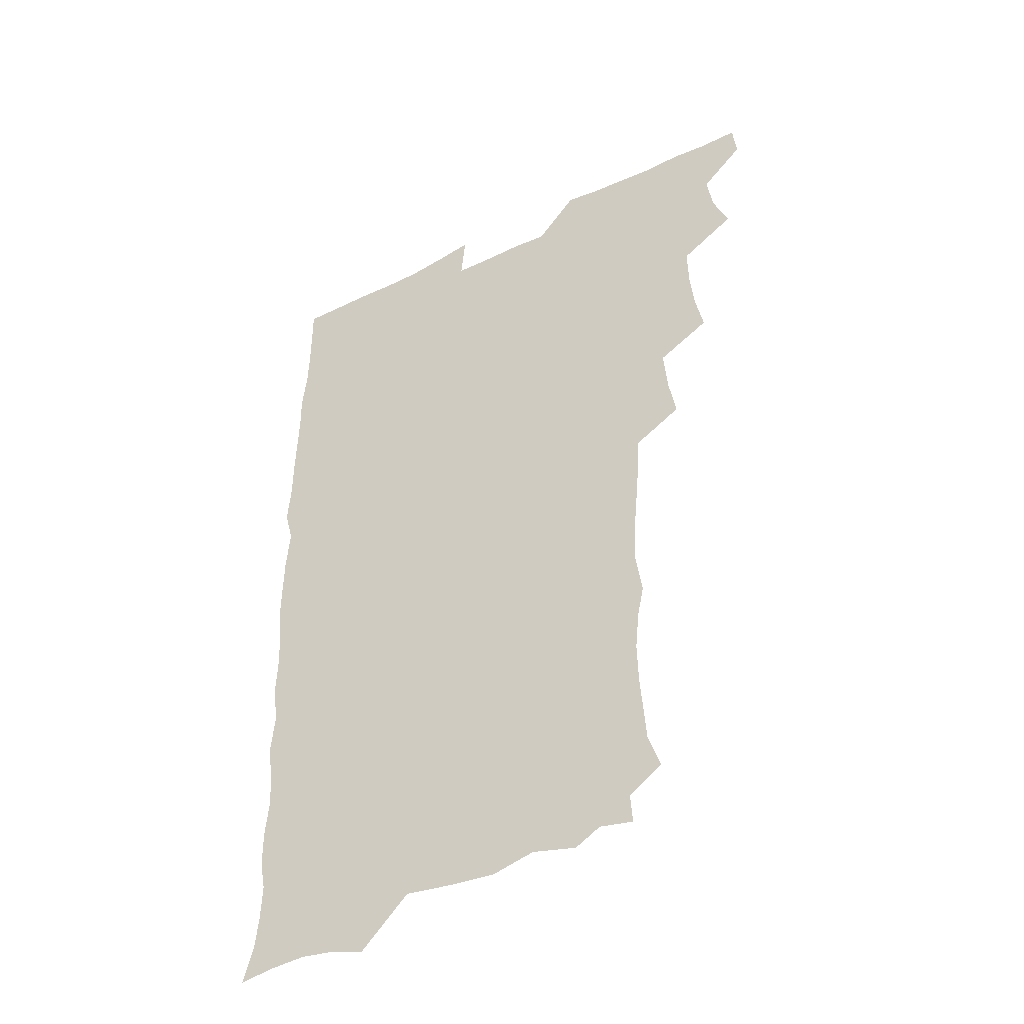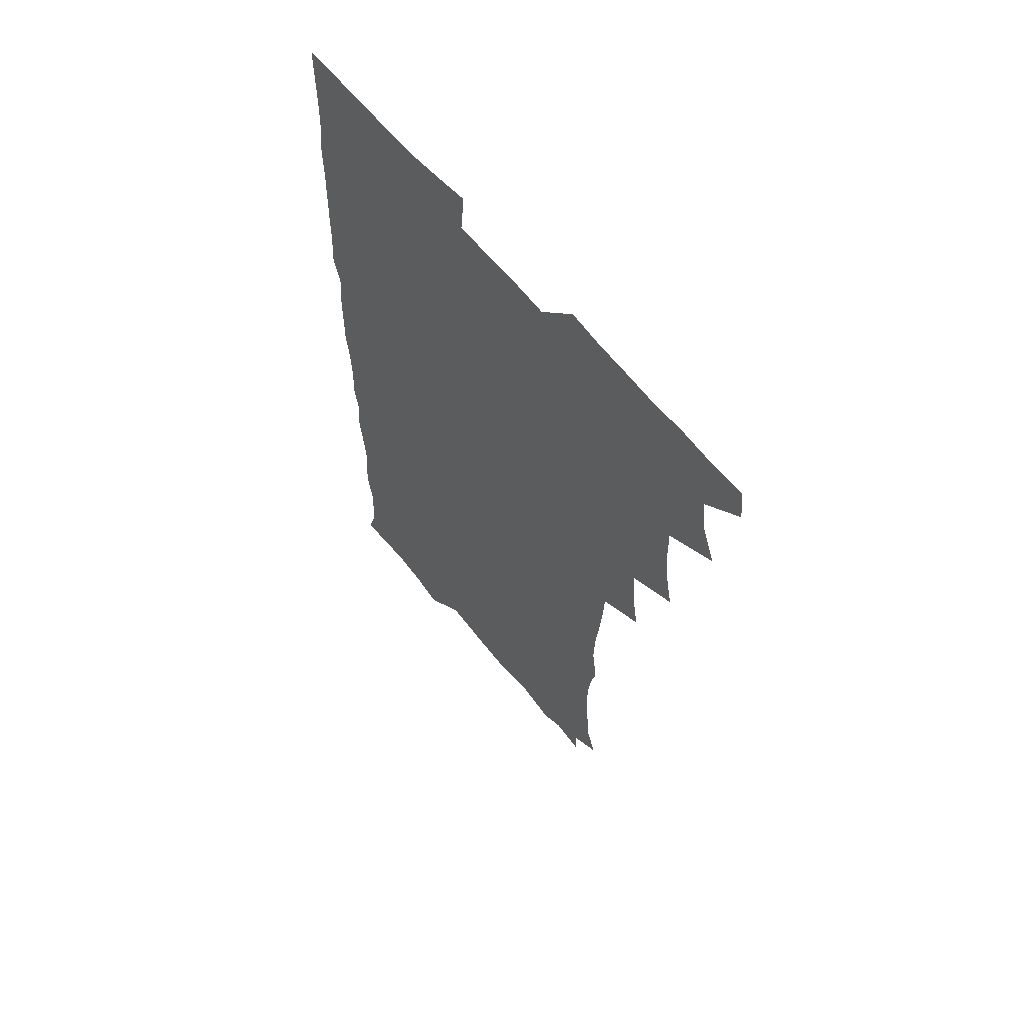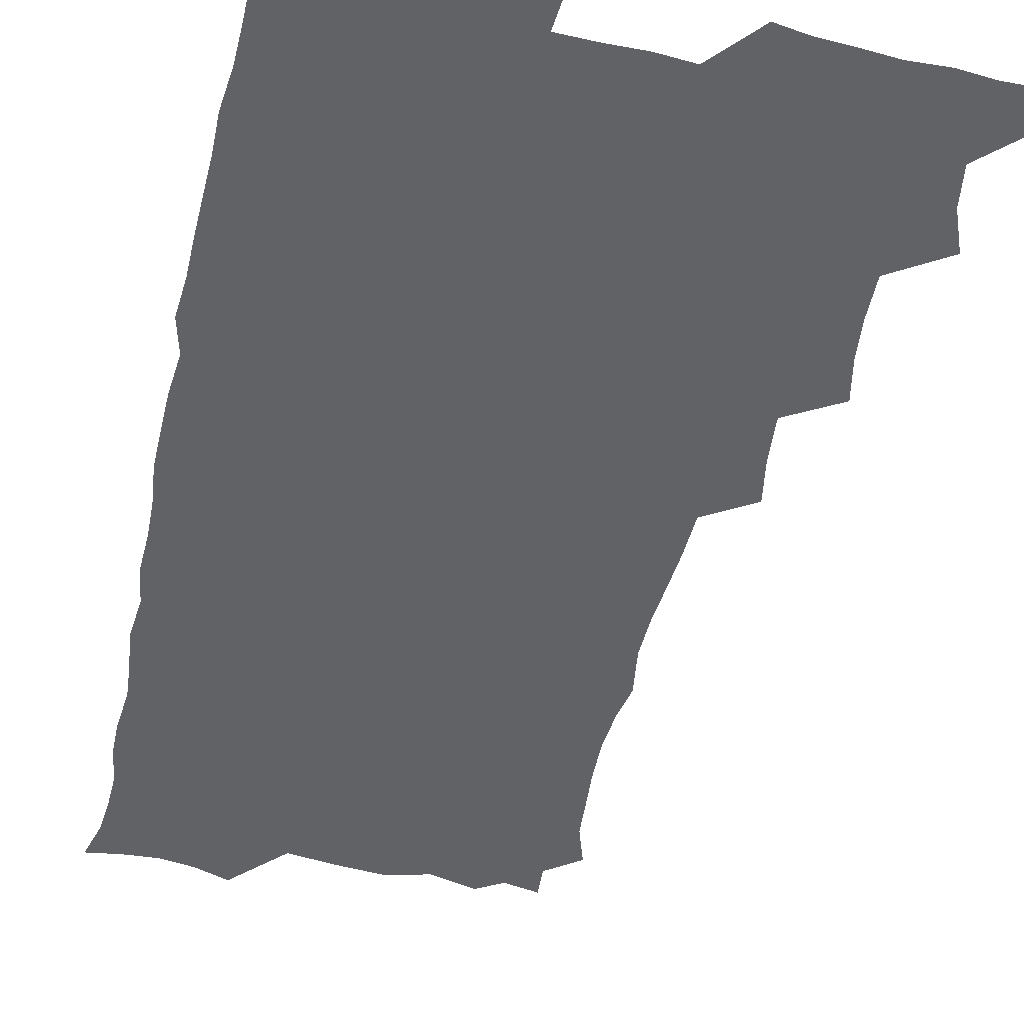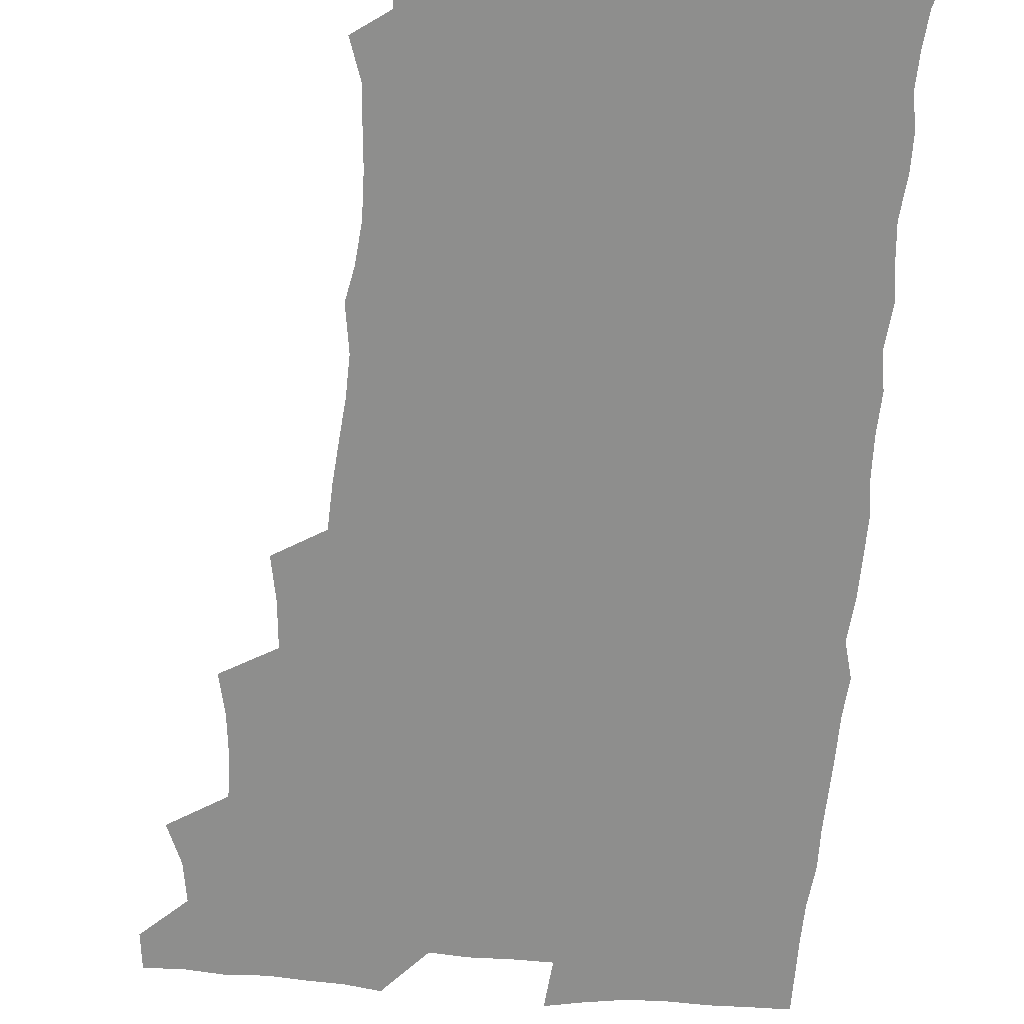
<metadata>
{"format":"obj","ext":"obj","renderer":"f3d","projection":"perspective","resolution":1024,"background":"white","views":[{"elev":-43.9,"azim":-150.5,"up":"+Y"},{"elev":62.7,"azim":-129.1,"up":"+Y"},{"elev":-50.7,"azim":167.3,"up":"+Z"},{"elev":-64.8,"azim":-4.4,"up":"+Z"}]}
</metadata>
<code>
v 464 555.6 0
v 465.6 570.2 0
v 472.6 507.9 0
v 478.9 523.8 0
v 481.3 539.6 0
v 482.1 554.6 0
v 481.3 569.8 0
v 489.3 444.6 0
v 492.7 460.9 0
v 494.4 477.2 0
v 494.7 494.2 0
v 498.3 510.9 0
v 497.7 525.2 0
v 497.5 539.9 0
v 497.3 554.6 0
v 495.9 571 0
v 505.8 397.2 0
v 508.8 414.4 0
v 510.3 432.7 0
v 511.4 449.4 0
v 511.6 464.7 0
v 509 478.7 0
v 512.5 495.9 0
v 513.6 511.2 0
v 513.2 525.3 0
v 512.6 540.1 0
v 511.9 555.2 0
v 511.4 570.2 0
v 523.3 213.4 0
v 528.3 228.3 0
v 529.3 241.8 0
v 530.5 257.2 0
v 530.8 274.2 0
v 529.3 289.8 0
v 526.6 302.8 0
v 529.2 320.9 0
v 528.7 336.7 0
v 527.2 352.4 0
v 525.8 368.6 0
v 525.1 385.7 0
v 525.3 402.5 0
v 526 418.9 0
v 526 434.4 0
v 527.5 450.9 0
v 528.4 466.8 0
v 527.9 481.6 0
v 527.1 496.3 0
v 527.2 510.9 0
v 527.5 525.4 0
v 527.6 540 0
v 526.6 555.7 0
v 525.9 571.3 0
v 536 192 0
v 536.8 204 0
v 539.3 218 0
v 545.1 236.4 0
v 546.1 251.9 0
v 546.5 267.6 0
v 545.3 281.5 0
v 545.4 297.2 0
v 543.8 311.2 0
v 545.6 329.1 0
v 543.7 342.9 0
v 543.4 358.7 0
v 543 374.6 0
v 541.8 389.5 0
v 541.8 405.4 0
v 543.5 422.4 0
v 543.2 437.2 0
v 542.4 451.7 0
v 542.7 466.8 0
v 543.2 482 0
v 543.3 496.6 0
v 543.4 511 0
v 543.4 525.3 0
v 542.3 540.4 0
v 541 556.3 0
v 540.1 571.9 0
v 549.8 194.5 0
v 555 209.5 0
v 558.6 226.5 0
v 559.7 241.2 0
v 561.4 257.9 0
v 561.3 272.5 0
v 560.5 286.7 0
v 559.8 301.2 0
v 559.1 315.7 0
v 560.1 332.9 0
v 559.3 347.2 0
v 559 362.5 0
v 557.6 376.5 0
v 557.1 391.5 0
v 556.9 406.5 0
v 558.2 423 0
v 558 437.8 0
v 557.4 452.2 0
v 558.1 467.6 0
v 558.3 482.3 0
v 558.4 496.7 0
v 558.8 511 0
v 558.8 524.8 0
v 557.5 539.7 0
v 555.6 556.3 0
v 553.7 573.9 0
v 560 188.6 0
v 571.1 213.6 0
v 573.9 229.8 0
v 574.3 244.1 0
v 574.9 259.5 0
v 574.5 273.6 0
v 574.3 288.4 0
v 573.5 302.6 0
v 573.8 318.7 0
v 573.7 334 0
v 573.7 349.3 0
v 573.5 364.1 0
v 573.1 378.8 0
v 573.2 394.1 0
v 573 409 0
v 572.3 423 0
v 572.4 437.8 0
v 572.1 452.4 0
v 573.1 468.1 0
v 572.5 482.1 0
v 573 496.9 0
v 573.3 511.1 0
v 572.8 525.1 0
v 571.9 539.8 0
v 570.4 555.4 0
v 578.2 192.9 0
v 586.5 215.6 0
v 589 233 0
v 588.5 245.6 0
v 588.7 260.4 0
v 588.6 275.2 0
v 587.9 288.9 0
v 587.8 304 0
v 587.7 319.2 0
v 587.5 334.1 0
v 587.7 350.5 0
v 587.5 363.9 0
v 587.7 380 0
v 587.6 394.7 0
v 587.3 409.2 0
v 587.8 424.5 0
v 586.8 438.1 0
v 587.4 453.7 0
v 587.4 468.2 0
v 587.2 482.5 0
v 587.2 496.9 0
v 587.3 511.1 0
v 587.1 525.6 0
v 586.4 540.7 0
v 585.3 556.4 0
v 595.2 188.6 0
v 601 214.9 0
v 602.2 231.1 0
v 602.1 244.6 0
v 602.3 260.6 0
v 602.4 276 0
v 602.2 290.6 0
v 602.2 305.8 0
v 602.1 321 0
v 601.8 335.1 0
v 601.6 348.4 0
v 601.6 364.6 0
v 601.8 380 0
v 601.8 395.1 0
v 601.7 409.2 0
v 601.8 425 0
v 601.4 438.7 0
v 601.9 454.2 0
v 601.7 468.2 0
v 601.5 482.4 0
v 601.4 496.5 0
v 601.8 511.1 0
v 601.8 525.6 0
v 601.7 540.2 0
v 601.1 556.1 0
v 614.6 190.1 0
v 616 213.1 0
v 616.2 231.7 0
v 616.4 246.1 0
v 616.2 260.7 0
v 616.3 276.7 0
v 616.1 290.3 0
v 616 305.5 0
v 616 320.3 0
v 615.9 335.4 0
v 615.7 349.6 0
v 615.7 365.2 0
v 616.3 378.5 0
v 616 394.2 0
v 616 408.7 0
v 615.9 424.6 0
v 615.9 439.3 0
v 616 454.1 0
v 616.1 468.3 0
v 616.3 482.7 0
v 616.7 497.1 0
v 616.3 511.4 0
v 616.4 525.6 0
v 616.6 539.8 0
v 616.4 556.3 0
v 614.6 575.9 0
v 633.5 192.4 0
v 631 214.5 0
v 630.3 231 0
v 630.1 246.9 0
v 630.2 260.8 0
v 629.9 276.8 0
v 629.9 290.9 0
v 629.9 306.1 0
v 630.1 320.4 0
v 629.9 336.1 0
v 629.8 350.8 0
v 630.2 363.3 0
v 630.2 380.5 0
v 630.1 395.2 0
v 630.3 408.9 0
v 630.2 424.4 0
v 630.2 439.1 0
v 630 454.1 0
v 630.3 468 0
v 631 481.9 0
v 630.8 497.4 0
v 630.8 511.4 0
v 631.1 525.4 0
v 631 540.1 0
v 631.1 554.6 0
v 629 573.2 0
v 653.2 172.6 0
v 647.4 195.2 0
v 645.5 213.6 0
v 644.4 230.4 0
v 644.1 245.2 0
v 643.7 262.2 0
v 643.5 277 0
v 643.7 291 0
v 644.3 303.9 0
v 643.4 322.4 0
v 644 335.4 0
v 643.6 351 0
v 644 365 0
v 644.2 379.6 0
v 643.9 394.4 0
v 644.9 407.8 0
v 644.2 424.6 0
v 644.6 438.6 0
v 644.5 453.3 0
v 644.8 467.6 0
v 645.2 482.1 0
v 645.2 497.1 0
v 645.6 511.4 0
v 645.5 525.7 0
v 645.6 540.4 0
v 645.5 555 0
v 644.8 570.8 0
v 666.6 177 0
v 662.3 194.8 0
v 659.7 212.9 0
v 658.2 229.9 0
v 658 244.7 0
v 657.3 260.9 0
v 657.6 275.2 0
v 657 291.1 0
v 658 304.2 0
v 657.4 320.5 0
v 657.5 335.4 0
v 657.6 350 0
v 658.4 363.7 0
v 658.1 379.1 0
v 659.6 392.5 0
v 658.6 409.2 0
v 658.5 423.8 0
v 658.9 438.1 0
v 659.2 452.5 0
v 659.1 467.4 0
v 659.7 481.4 0
v 658.8 497.9 0
v 659.7 511.4 0
v 660.2 525.8 0
v 660.3 540.3 0
v 660.3 555.4 0
v 660.2 570.3 0
v 680.5 178.9 0
v 676.7 194.8 0
v 674.6 210.6 0
v 673.1 226.8 0
v 672 243 0
v 672.8 256.8 0
v 671.8 273 0
v 671.9 287.9 0
v 672.1 302.7 0
v 671.5 318.4 0
v 673.7 331.2 0
v 672.1 348.2 0
v 671.9 363.5 0
v 672.6 377.6 0
v 673.7 391.7 0
v 673.3 407.4 0
v 674.3 421.6 0
v 673.7 437.1 0
v 673.4 452.2 0
v 673.8 466.7 0
v 674 481.5 0
v 673.4 496.7 0
v 675.2 510.7 0
v 674.5 526.1 0
v 674.6 540.1 0
v 675.4 555.4 0
v 675.5 570.9 0
v 694.8 178 0
v 691.8 192 0
v 688.4 209 0
v 687.1 224.4 0
v 687.5 238.6 0
v 686.7 254.1 0
v 686.8 268.8 0
v 687.6 283.2 0
v 686.9 299.3 0
v 685.9 315.4 0
v 687.3 329.6 0
v 687.9 344.3 0
v 687.3 360.1 0
v 689.7 373.7 0
v 688.1 390.2 0
v 689.2 404.6 0
v 689 420 0
v 688.2 436 0
v 687.9 450.9 0
v 689.2 465.1 0
v 689.7 480 0
v 690.8 494.8 0
v 689.6 510.8 0
v 690.2 525.4 0
v 690.5 540.3 0
v 690.3 555.2 0
v 690.7 570.6 0
v 708.7 175.9 0
v 704.5 190.8 0
v 703.2 204.3 0
v 702.7 218.2 0
v 705 230.5 0
v 705.1 244.9 0
v 703.6 261 0
v 704.7 275.3 0
v 706.5 289.4 0
v 704.9 306.4 0
v 707.1 320.7 0
v 706.5 336.9 0
v 707 352.5 0
v 708.7 367 0
v 708.5 382.7 0
v 708.2 398.3 0
v 706.7 415 0
v 710.4 429.3 0
v 709.1 445.4 0
v 709 460.9 0
v 708.5 476.5 0
v 708 492.2 0
v 708.3 507.7 0
v 706.4 524.3 0
v 706 540 0
v 706 555.3 0
v 706.1 570.5 0
v 706 586 0
f 5 6 1
f 1 6 2
f 6 7 2
f 11 12 3
f 3 12 4
f 12 13 4
f 4 13 5
f 13 14 5
f 5 14 6
f 14 15 6
f 6 15 7
f 15 16 7
f 19 20 8
f 8 20 9
f 20 21 9
f 9 21 10
f 21 22 10
f 10 22 11
f 22 23 11
f 11 23 12
f 23 24 12
f 12 24 13
f 24 25 13
f 13 25 14
f 25 26 14
f 14 26 15
f 26 27 15
f 15 27 16
f 27 28 16
f 40 41 17
f 17 41 18
f 41 42 18
f 18 42 19
f 42 43 19
f 19 43 20
f 43 44 20
f 20 44 21
f 44 45 21
f 21 45 22
f 45 46 22
f 22 46 23
f 46 47 23
f 23 47 24
f 47 48 24
f 24 48 25
f 48 49 25
f 25 49 26
f 49 50 26
f 26 50 27
f 50 51 27
f 27 51 28
f 51 52 28
f 54 55 29
f 29 55 30
f 55 56 30
f 30 56 31
f 56 57 31
f 31 57 32
f 57 58 32
f 32 58 33
f 58 59 33
f 33 59 34
f 59 60 34
f 34 60 35
f 60 61 35
f 35 61 36
f 61 62 36
f 36 62 37
f 62 63 37
f 37 63 38
f 63 64 38
f 38 64 39
f 64 65 39
f 39 65 40
f 65 66 40
f 40 66 41
f 66 67 41
f 41 67 42
f 67 68 42
f 42 68 43
f 68 69 43
f 43 69 44
f 69 70 44
f 44 70 45
f 70 71 45
f 45 71 46
f 71 72 46
f 46 72 47
f 72 73 47
f 47 73 48
f 73 74 48
f 48 74 49
f 74 75 49
f 49 75 50
f 75 76 50
f 50 76 51
f 76 77 51
f 51 77 52
f 77 78 52
f 53 79 54
f 79 80 54
f 54 80 55
f 80 81 55
f 55 81 56
f 81 82 56
f 56 82 57
f 82 83 57
f 57 83 58
f 83 84 58
f 58 84 59
f 84 85 59
f 59 85 60
f 85 86 60
f 60 86 61
f 86 87 61
f 61 87 62
f 87 88 62
f 62 88 63
f 88 89 63
f 63 89 64
f 89 90 64
f 64 90 65
f 90 91 65
f 65 91 66
f 91 92 66
f 66 92 67
f 92 93 67
f 67 93 68
f 93 94 68
f 68 94 69
f 94 95 69
f 69 95 70
f 95 96 70
f 70 96 71
f 96 97 71
f 71 97 72
f 97 98 72
f 72 98 73
f 98 99 73
f 73 99 74
f 99 100 74
f 74 100 75
f 100 101 75
f 75 101 76
f 101 102 76
f 76 102 77
f 102 103 77
f 77 103 78
f 103 104 78
f 79 105 80
f 105 106 80
f 80 106 81
f 106 107 81
f 81 107 82
f 107 108 82
f 82 108 83
f 108 109 83
f 83 109 84
f 109 110 84
f 84 110 85
f 110 111 85
f 85 111 86
f 111 112 86
f 86 112 87
f 112 113 87
f 87 113 88
f 113 114 88
f 88 114 89
f 114 115 89
f 89 115 90
f 115 116 90
f 90 116 91
f 116 117 91
f 91 117 92
f 117 118 92
f 92 118 93
f 118 119 93
f 93 119 94
f 119 120 94
f 94 120 95
f 120 121 95
f 95 121 96
f 121 122 96
f 96 122 97
f 122 123 97
f 97 123 98
f 123 124 98
f 98 124 99
f 124 125 99
f 99 125 100
f 125 126 100
f 100 126 101
f 126 127 101
f 101 127 102
f 127 128 102
f 102 128 103
f 128 129 103
f 103 129 104
f 105 130 106
f 130 131 106
f 106 131 107
f 131 132 107
f 107 132 108
f 132 133 108
f 108 133 109
f 133 134 109
f 109 134 110
f 134 135 110
f 110 135 111
f 135 136 111
f 111 136 112
f 136 137 112
f 112 137 113
f 137 138 113
f 113 138 114
f 138 139 114
f 114 139 115
f 139 140 115
f 115 140 116
f 140 141 116
f 116 141 117
f 141 142 117
f 117 142 118
f 142 143 118
f 118 143 119
f 143 144 119
f 119 144 120
f 144 145 120
f 120 145 121
f 145 146 121
f 121 146 122
f 146 147 122
f 122 147 123
f 147 148 123
f 123 148 124
f 148 149 124
f 124 149 125
f 149 150 125
f 125 150 126
f 150 151 126
f 126 151 127
f 151 152 127
f 127 152 128
f 152 153 128
f 128 153 129
f 153 154 129
f 130 155 131
f 155 156 131
f 131 156 132
f 156 157 132
f 132 157 133
f 157 158 133
f 133 158 134
f 158 159 134
f 134 159 135
f 159 160 135
f 135 160 136
f 160 161 136
f 136 161 137
f 161 162 137
f 137 162 138
f 162 163 138
f 138 163 139
f 163 164 139
f 139 164 140
f 164 165 140
f 140 165 141
f 165 166 141
f 141 166 142
f 166 167 142
f 142 167 143
f 167 168 143
f 143 168 144
f 168 169 144
f 144 169 145
f 169 170 145
f 145 170 146
f 170 171 146
f 146 171 147
f 171 172 147
f 147 172 148
f 172 173 148
f 148 173 149
f 173 174 149
f 149 174 150
f 174 175 150
f 150 175 151
f 175 176 151
f 151 176 152
f 176 177 152
f 152 177 153
f 177 178 153
f 153 178 154
f 178 179 154
f 155 180 156
f 180 181 156
f 156 181 157
f 181 182 157
f 157 182 158
f 182 183 158
f 158 183 159
f 183 184 159
f 159 184 160
f 184 185 160
f 160 185 161
f 185 186 161
f 161 186 162
f 186 187 162
f 162 187 163
f 187 188 163
f 163 188 164
f 188 189 164
f 164 189 165
f 189 190 165
f 165 190 166
f 190 191 166
f 166 191 167
f 191 192 167
f 167 192 168
f 192 193 168
f 168 193 169
f 193 194 169
f 169 194 170
f 194 195 170
f 170 195 171
f 195 196 171
f 171 196 172
f 196 197 172
f 172 197 173
f 197 198 173
f 173 198 174
f 198 199 174
f 174 199 175
f 199 200 175
f 175 200 176
f 200 201 176
f 176 201 177
f 201 202 177
f 177 202 178
f 202 203 178
f 178 203 179
f 203 204 179
f 180 206 181
f 206 207 181
f 181 207 182
f 207 208 182
f 182 208 183
f 208 209 183
f 183 209 184
f 209 210 184
f 184 210 185
f 210 211 185
f 185 211 186
f 211 212 186
f 186 212 187
f 212 213 187
f 187 213 188
f 213 214 188
f 188 214 189
f 214 215 189
f 189 215 190
f 215 216 190
f 190 216 191
f 216 217 191
f 191 217 192
f 217 218 192
f 192 218 193
f 218 219 193
f 193 219 194
f 219 220 194
f 194 220 195
f 220 221 195
f 195 221 196
f 221 222 196
f 196 222 197
f 222 223 197
f 197 223 198
f 223 224 198
f 198 224 199
f 224 225 199
f 199 225 200
f 225 226 200
f 200 226 201
f 226 227 201
f 201 227 202
f 227 228 202
f 202 228 203
f 228 229 203
f 203 229 204
f 229 230 204
f 204 230 205
f 230 231 205
f 232 233 206
f 206 233 207
f 233 234 207
f 207 234 208
f 234 235 208
f 208 235 209
f 235 236 209
f 209 236 210
f 236 237 210
f 210 237 211
f 237 238 211
f 211 238 212
f 238 239 212
f 212 239 213
f 239 240 213
f 213 240 214
f 240 241 214
f 214 241 215
f 241 242 215
f 215 242 216
f 242 243 216
f 216 243 217
f 243 244 217
f 217 244 218
f 244 245 218
f 218 245 219
f 245 246 219
f 219 246 220
f 246 247 220
f 220 247 221
f 247 248 221
f 221 248 222
f 248 249 222
f 222 249 223
f 249 250 223
f 223 250 224
f 250 251 224
f 224 251 225
f 251 252 225
f 225 252 226
f 252 253 226
f 226 253 227
f 253 254 227
f 227 254 228
f 254 255 228
f 228 255 229
f 255 256 229
f 229 256 230
f 256 257 230
f 230 257 231
f 257 258 231
f 232 259 233
f 259 260 233
f 233 260 234
f 260 261 234
f 234 261 235
f 261 262 235
f 235 262 236
f 262 263 236
f 236 263 237
f 263 264 237
f 237 264 238
f 264 265 238
f 238 265 239
f 265 266 239
f 239 266 240
f 266 267 240
f 240 267 241
f 267 268 241
f 241 268 242
f 268 269 242
f 242 269 243
f 269 270 243
f 243 270 244
f 270 271 244
f 244 271 245
f 271 272 245
f 245 272 246
f 272 273 246
f 246 273 247
f 273 274 247
f 247 274 248
f 274 275 248
f 248 275 249
f 275 276 249
f 249 276 250
f 276 277 250
f 250 277 251
f 277 278 251
f 251 278 252
f 278 279 252
f 252 279 253
f 279 280 253
f 253 280 254
f 280 281 254
f 254 281 255
f 281 282 255
f 255 282 256
f 282 283 256
f 256 283 257
f 283 284 257
f 257 284 258
f 284 285 258
f 259 286 260
f 286 287 260
f 260 287 261
f 287 288 261
f 261 288 262
f 288 289 262
f 262 289 263
f 289 290 263
f 263 290 264
f 290 291 264
f 264 291 265
f 291 292 265
f 265 292 266
f 292 293 266
f 266 293 267
f 293 294 267
f 267 294 268
f 294 295 268
f 268 295 269
f 295 296 269
f 269 296 270
f 296 297 270
f 270 297 271
f 297 298 271
f 271 298 272
f 298 299 272
f 272 299 273
f 299 300 273
f 273 300 274
f 300 301 274
f 274 301 275
f 301 302 275
f 275 302 276
f 302 303 276
f 276 303 277
f 303 304 277
f 277 304 278
f 304 305 278
f 278 305 279
f 305 306 279
f 279 306 280
f 306 307 280
f 280 307 281
f 307 308 281
f 281 308 282
f 308 309 282
f 282 309 283
f 309 310 283
f 283 310 284
f 310 311 284
f 284 311 285
f 311 312 285
f 286 313 287
f 313 314 287
f 287 314 288
f 314 315 288
f 288 315 289
f 315 316 289
f 289 316 290
f 316 317 290
f 290 317 291
f 317 318 291
f 291 318 292
f 318 319 292
f 292 319 293
f 319 320 293
f 293 320 294
f 320 321 294
f 294 321 295
f 321 322 295
f 295 322 296
f 322 323 296
f 296 323 297
f 323 324 297
f 297 324 298
f 324 325 298
f 298 325 299
f 325 326 299
f 299 326 300
f 326 327 300
f 300 327 301
f 327 328 301
f 301 328 302
f 328 329 302
f 302 329 303
f 329 330 303
f 303 330 304
f 330 331 304
f 304 331 305
f 331 332 305
f 305 332 306
f 332 333 306
f 306 333 307
f 333 334 307
f 307 334 308
f 334 335 308
f 308 335 309
f 335 336 309
f 309 336 310
f 336 337 310
f 310 337 311
f 337 338 311
f 311 338 312
f 338 339 312
f 313 340 314
f 340 341 314
f 314 341 315
f 341 342 315
f 315 342 316
f 342 343 316
f 316 343 317
f 343 344 317
f 317 344 318
f 344 345 318
f 318 345 319
f 345 346 319
f 319 346 320
f 346 347 320
f 320 347 321
f 347 348 321
f 321 348 322
f 348 349 322
f 322 349 323
f 349 350 323
f 323 350 324
f 350 351 324
f 324 351 325
f 351 352 325
f 325 352 326
f 352 353 326
f 326 353 327
f 353 354 327
f 327 354 328
f 354 355 328
f 328 355 329
f 355 356 329
f 329 356 330
f 356 357 330
f 330 357 331
f 357 358 331
f 331 358 332
f 358 359 332
f 332 359 333
f 359 360 333
f 333 360 334
f 360 361 334
f 334 361 335
f 361 362 335
f 335 362 336
f 362 363 336
f 336 363 337
f 363 364 337
f 337 364 338
f 364 365 338
f 338 365 339
f 365 366 339

</code>
